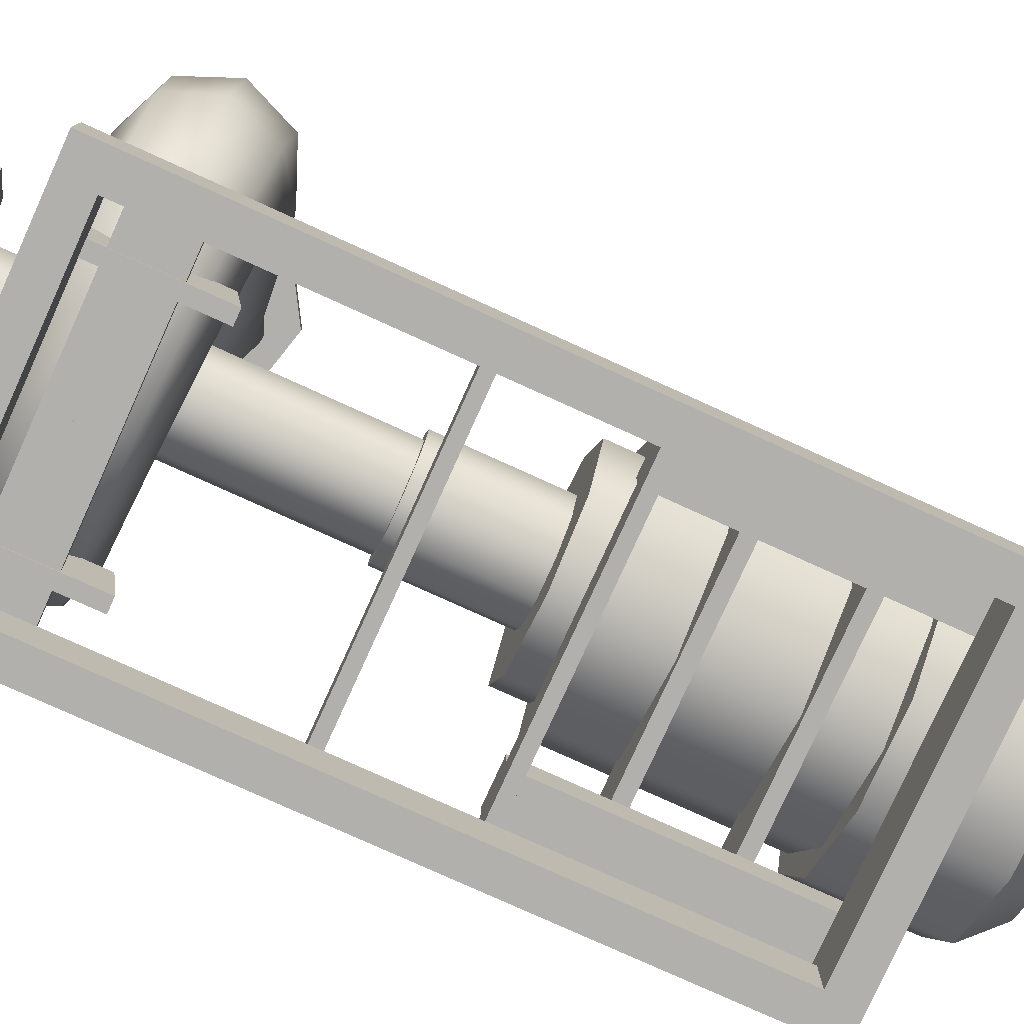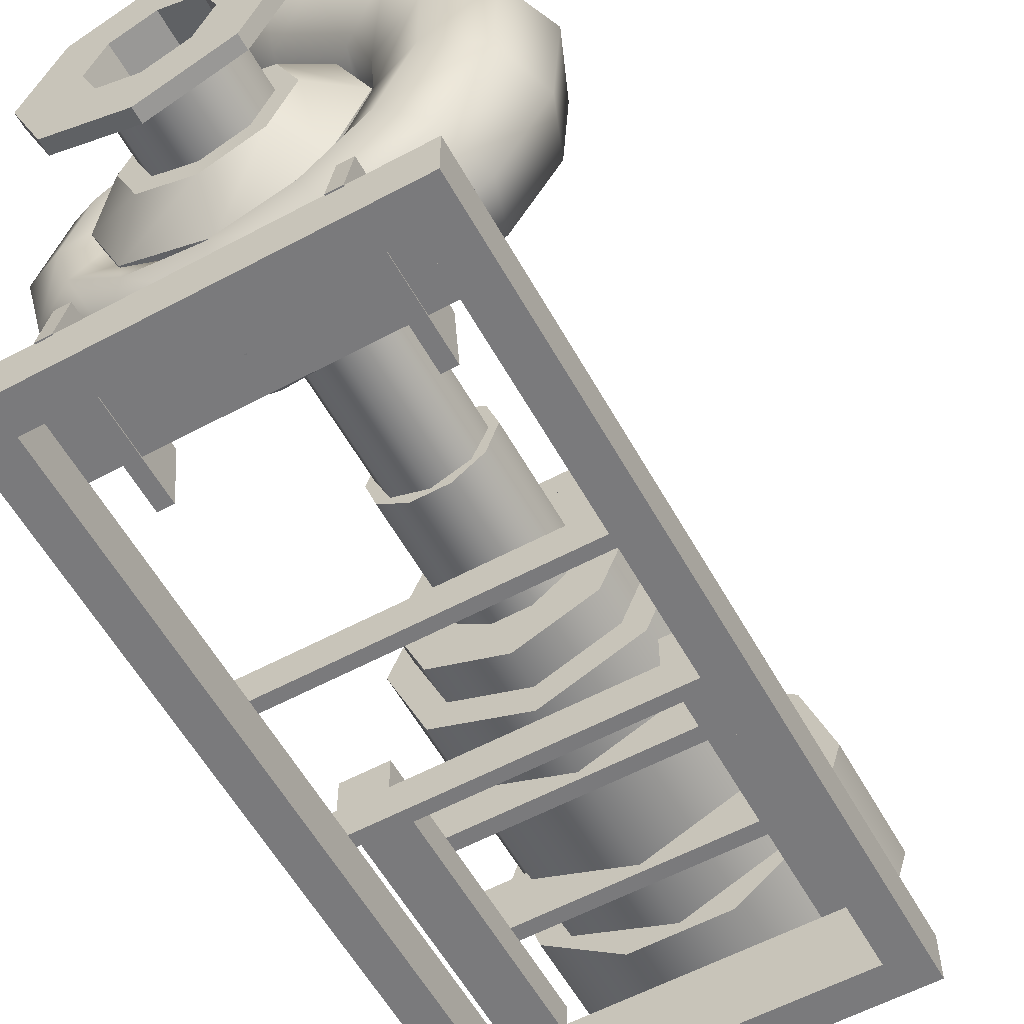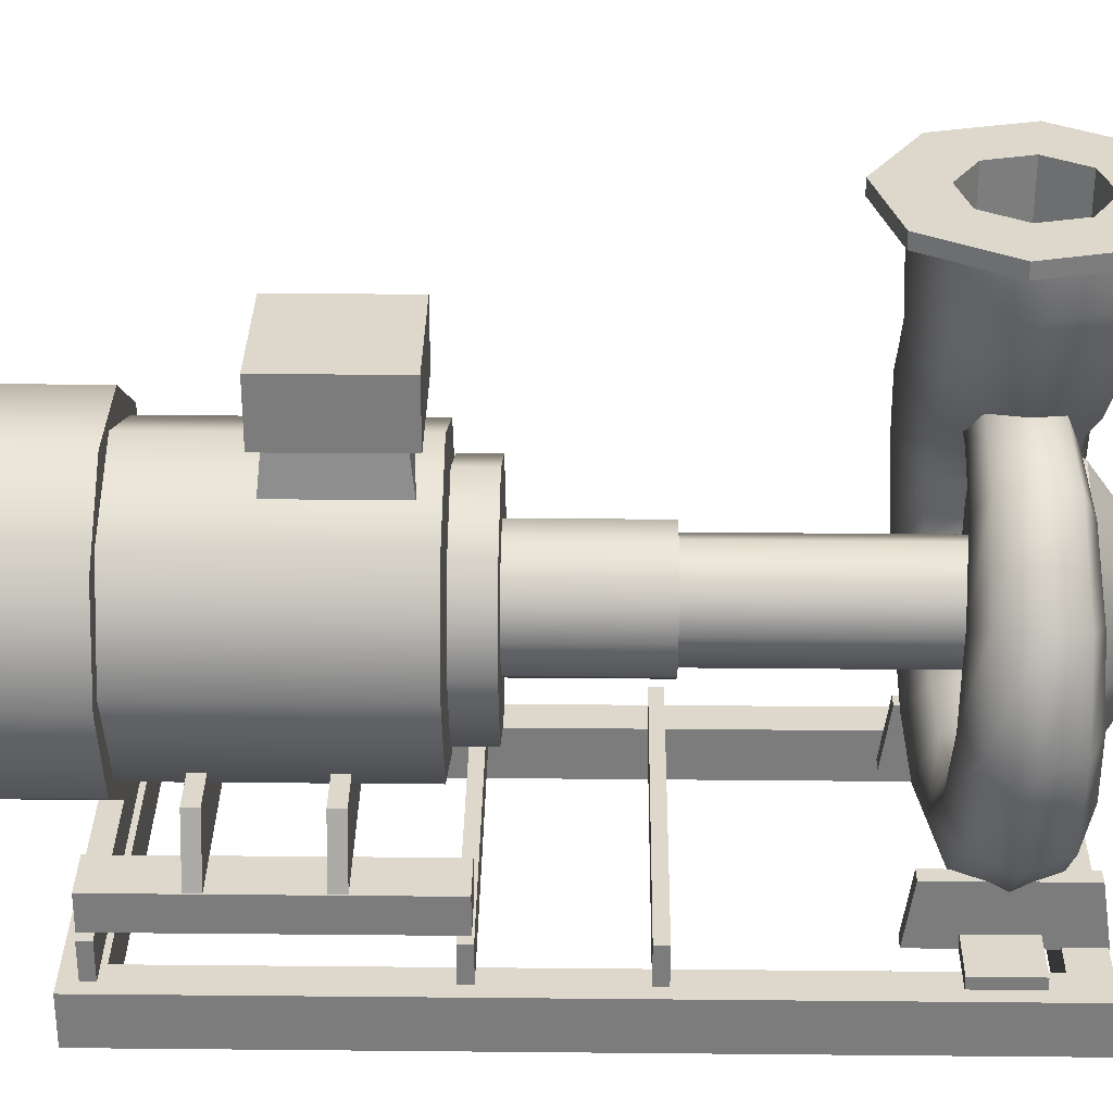
<metadata>
{"format":"obj","ext":"obj","renderer":"f3d","projection":"perspective","resolution":1024,"background":"white","views":[{"elev":-78.6,"azim":65.6,"up":"+Y"},{"elev":-58.2,"azim":29.0,"up":"+Y"},{"elev":31.1,"azim":-89.2,"up":"+Y"}]}
</metadata>
<code>
g Bomba_embolo_045
v -6.508 0.1737 223.9
v -6.532 0.2303 223.9
v -6.532 0.2303 224.1
v -6.508 0.1737 224.1
v -6.589 0.2538 223.9
v -6.589 0.2538 224.1
v -6.645 0.2303 223.9
v -6.645 0.2303 224.1
v -6.669 0.1737 223.9
v -6.669 0.1737 224.1
v -6.645 0.117 223.9
v -6.645 0.117 224.1
v -6.589 0.0936 223.9
v -6.589 0.0936 224.1
v -6.532 0.117 223.9
v -6.532 0.117 224.1
v -6.519 0.1737 223.8
v -6.532 0.2146 223.8
v -6.515 0.2272 223.9
v -6.498 0.1737 223.9
v -6.567 0.2398 223.8
v -6.561 0.2603 223.9
v -6.61 0.2398 223.8
v -6.617 0.2603 223.9
v -6.645 0.2146 223.8
v -6.662 0.2272 223.9
v -6.658 0.1737 223.8
v -6.68 0.1737 223.9
v -6.645 0.1328 223.8
v -6.662 0.1202 223.9
v -6.61 0.1076 223.8
v -6.617 0.0871 223.9
v -6.567 0.1076 223.8
v -6.561 0.0871 223.9
v -6.532 0.1328 223.8
v -6.515 0.1202 223.9
v -6.498 0.1737 223.9
v -6.515 0.2272 223.9
v -6.561 0.2603 223.9
v -6.617 0.2603 223.9
v -6.662 0.2272 223.9
v -6.68 0.1737 223.9
v -6.662 0.1202 223.9
v -6.617 0.0871 223.9
v -6.561 0.0871 223.9
v -6.515 0.1202 223.9
v -6.624 0.2639 224.1
v -6.624 0.2639 224
v -6.553 0.2639 224
v -6.553 0.2639 224.1
v -6.624 0.2996 224.1
v -6.553 0.2996 224.1
v -6.553 0.2996 224
v -6.624 0.2996 224
v -6.559 0.2639 224.1
v -6.559 0.2639 224
v -6.618 0.2639 224
v -6.618 0.2639 224.1
v -6.555 0.2282 224.1
v -6.622 0.2282 224.1
v -6.622 0.2282 224
v -6.555 0.2282 224
v -6.495 0.0667 224.1
v -6.521 0.0667 224.1
v -6.521 0.0667 223.9
v -6.495 0.0667 223.9
v -6.495 0.0871 224.1
v -6.495 0.0871 223.9
v -6.521 0.0871 223.9
v -6.521 0.0871 224.1
v -6.684 0.0879 224
v -6.684 0.0879 224
v -6.493 0.0879 224
v -6.493 0.0879 224
v -6.673 0.1235 224
v -6.505 0.1235 224
v -6.505 0.1235 224
v -6.673 0.1235 224
v -6.684 0.0879 224
v -6.684 0.0879 224
v -6.493 0.0879 224
v -6.493 0.0879 224
v -6.673 0.1235 224
v -6.505 0.1235 224
v -6.505 0.1235 224
v -6.673 0.1235 224
v -6.688 0.0437 224.1
v -6.688 0.0437 224.1
v -6.492 0.0437 224.1
v -6.492 0.0437 224.1
v -6.688 0.0655 224.1
v -6.492 0.0655 224.1
v -6.492 0.0655 224.1
v -6.688 0.0655 224.1
v -6.688 0.0437 223.9
v -6.688 0.0437 223.9
v -6.492 0.0437 223.9
v -6.492 0.0437 223.9
v -6.688 0.0655 223.9
v -6.492 0.0655 223.9
v -6.492 0.0655 223.9
v -6.688 0.0655 223.9
v -6.475 0.0439 223.9
v -6.696 0.0439 223.9
v -6.676 0.0439 223.9
v -6.495 0.0439 223.9
v -6.676 0.0149 223.9
v -6.495 0.0149 223.9
v -6.696 0.0149 223.9
v -6.475 0.0149 223.9
v -6.696 0.0439 224.3
v -6.676 0.0439 224.3
v -6.676 0.0149 224.3
v -6.696 0.0149 224.3
v -6.475 0.0439 224.3
v -6.495 0.0439 224.3
v -6.495 0.0149 224.3
v -6.475 0.0149 224.3
v -6.688 0.0437 224.2
v -6.688 0.0437 224.2
v -6.492 0.0437 224.2
v -6.492 0.0437 224.2
v -6.688 0.0655 224.2
v -6.492 0.0655 224.2
v -6.492 0.0655 224.2
v -6.688 0.0655 224.2
v -6.659 0.0429 224.3
v -6.65 0.0429 224.3
v -6.65 0.0429 224.3
v -6.659 0.0429 224.3
v -6.659 0.0786 224.3
v -6.659 0.0786 224.3
v -6.65 0.0786 224.3
v -6.65 0.0786 224.3
v -6.533 0.0642 224.3
v -6.528 0.0542 224.3
v -6.589 0.0435 224.3
v -6.589 0.0541 224.3
v -6.545 0.0883 224.3
v -6.589 0.0796 224.3
v -6.557 0.1124 224.3
v -6.588 0.1051 224.3
v -6.562 0.1224 224.3
v -6.588 0.1157 224.3
v -6.557 0.1124 224.3
v -6.588 0.1051 224.3
v -6.545 0.0883 224.3
v -6.589 0.0796 224.3
v -6.533 0.0642 224.3
v -6.589 0.0541 224.3
v -6.54 0.2635 224.3
v -6.542 0.2573 224.3
v -6.545 0.2423 224.3
v -6.548 0.2274 224.3
v -6.549 0.2212 224.3
v -6.548 0.2274 224.3
v -6.545 0.2423 224.3
v -6.542 0.2573 224.3
v -6.589 0.2657 224.3
v -6.588 0.2727 224.3
v -6.64 0.2571 224.3
v -6.643 0.2641 224.3
v -6.682 0.2187 224.3
v -6.689 0.2227 224.3
v -6.697 0.1667 224.3
v -6.706 0.1669 224.3
v -6.682 0.1103 224.3
v -6.69 0.105 224.3
v -6.643 0.0707 224.3
v -6.647 0.0619 224.3
v -6.515 0.3117 224.3
v -6.531 0.308 224.3
v -6.535 0.3284 224.3
v -6.519 0.3291 224.3
v -6.506 0.3019 224.3
v -6.517 0.2936 224.3
v -6.47 0.2696 224.3
v -6.481 0.2614 224.3
v -6.445 0.2081 224.3
v -6.458 0.2058 224.3
v -6.449 0.143 224.3
v -6.461 0.1467 224.3
v -6.477 0.0921 224.3
v -6.487 0.099 224.3
v -6.589 0.249 224.3
v -6.633 0.2401 224.3
v -6.665 0.2091 224.3
v -6.676 0.1659 224.3
v -6.663 0.1231 224.3
v -6.632 0.092 224.3
v -6.571 0.299 224.3
v -6.574 0.3267 224.3
v -6.544 0.2733 224.3
v -6.507 0.2414 224.3
v -6.489 0.2004 224.3
v -6.49 0.1557 224.3
v -6.51 0.1156 224.3
v -6.59 0.2323 224.3
v -6.627 0.2232 224.3
v -6.648 0.1994 224.3
v -6.655 0.1652 224.3
v -6.645 0.136 224.3
v -6.62 0.1132 224.3
v -6.604 0.2928 224.3
v -6.61 0.325 224.3
v -6.572 0.2531 224.3
v -6.533 0.2215 224.3
v -6.52 0.195 224.3
v -6.518 0.1647 224.3
v -6.533 0.1323 224.3
v -6.59 0.2254 224.3
v -6.624 0.2162 224.3
v -6.641 0.1954 224.3
v -6.646 0.1649 224.3
v -6.637 0.1413 224.3
v -6.616 0.1221 224.3
v -6.618 0.2901 224.3
v -6.625 0.3243 224.3
v -6.583 0.2446 224.3
v -6.544 0.2132 224.3
v -6.533 0.1928 224.3
v -6.53 0.1684 224.3
v -6.542 0.1392 224.3
v -6.59 0.2323 224.3
v -6.627 0.2232 224.3
v -6.648 0.1994 224.3
v -6.655 0.1652 224.3
v -6.645 0.136 224.3
v -6.62 0.1132 224.3
v -6.604 0.2928 224.3
v -6.61 0.325 224.3
v -6.572 0.2531 224.3
v -6.533 0.2215 224.3
v -6.52 0.195 224.3
v -6.518 0.1647 224.3
v -6.533 0.1323 224.3
v -6.589 0.249 224.3
v -6.633 0.2401 224.3
v -6.665 0.2091 224.3
v -6.676 0.1659 224.3
v -6.663 0.1231 224.3
v -6.632 0.092 224.3
v -6.571 0.299 224.4
v -6.574 0.3267 224.4
v -6.544 0.2733 224.4
v -6.507 0.2414 224.4
v -6.489 0.2004 224.3
v -6.49 0.1557 224.3
v -6.51 0.1156 224.3
v -6.589 0.2657 224.3
v -6.64 0.2571 224.3
v -6.682 0.2187 224.3
v -6.697 0.1667 224.3
v -6.682 0.1103 224.3
v -6.643 0.0707 224.3
v -6.531 0.308 224.3
v -6.535 0.3284 224.3
v -6.517 0.2936 224.3
v -6.481 0.2614 224.3
v -6.458 0.2058 224.3
v -6.461 0.1467 224.3
v -6.487 0.099 224.3
v -6.535 0.3508 224.3
v -6.519 0.3507 224.3
v -6.574 0.3509 224.3
v -6.61 0.3509 224.3
v -6.625 0.3509 224.3
v -6.61 0.3509 224.3
v -6.574 0.3509 224.4
v -6.535 0.3508 224.3
v -6.526 0.0429 224.3
v -6.517 0.0429 224.3
v -6.517 0.0429 224.3
v -6.526 0.0429 224.3
v -6.526 0.0786 224.3
v -6.526 0.0786 224.3
v -6.517 0.0786 224.3
v -6.517 0.0786 224.3
v -6.54 0.3141 224.3
v -6.546 0.3141 224.3
v -6.546 0.3505 224.3
v -6.54 0.3505 224.3
v -6.569 0.3141 224.3
v -6.569 0.3505 224.3
v -6.594 0.3141 224.3
v -6.594 0.3505 224.3
v -6.608 0.3141 224.3
v -6.608 0.3505 224.3
v -6.601 0.3141 224.3
v -6.601 0.3505 224.3
v -6.579 0.3141 224.3
v -6.579 0.3505 224.3
v -6.553 0.3141 224.3
v -6.553 0.3505 224.3
v -6.519 0.3505 224.3
v -6.507 0.3505 224.3
v -6.564 0.3505 224.2
v -6.614 0.3505 224.2
v -6.641 0.3505 224.3
v -6.628 0.3505 224.3
v -6.583 0.3505 224.4
v -6.533 0.3505 224.4
v -6.519 0.3587 224.3
v -6.507 0.3587 224.3
v -6.564 0.3587 224.2
v -6.614 0.3587 224.2
v -6.641 0.3587 224.3
v -6.628 0.3587 224.3
v -6.583 0.3587 224.4
v -6.533 0.3587 224.4
v -6.547 0.3587 224.3
v -6.541 0.3587 224.3
v -6.569 0.3587 224.3
v -6.593 0.3587 224.3
v -6.606 0.3587 224.3
v -6.6 0.3587 224.3
v -6.578 0.3587 224.3
v -6.554 0.3587 224.3
v -6.547 0.3186 224.3
v -6.541 0.3186 224.3
v -6.569 0.3186 224.3
v -6.593 0.3186 224.3
v -6.606 0.3186 224.3
v -6.6 0.3186 224.3
v -6.578 0.3186 224.3
v -6.554 0.3186 224.3
v -6.559 0.1737 224.2
v -6.568 0.1946 224.2
v -6.568 0.1946 224.3
v -6.559 0.1737 224.3
v -6.589 0.2032 224.2
v -6.589 0.2032 224.3
v -6.609 0.1946 224.2
v -6.609 0.1946 224.3
v -6.618 0.1737 224.2
v -6.618 0.1737 224.3
v -6.609 0.1528 224.2
v -6.609 0.1528 224.3
v -6.589 0.1442 224.2
v -6.589 0.1442 224.3
v -6.568 0.1528 224.2
v -6.568 0.1528 224.3
v -6.554 0.1737 224.1
v -6.56 0.1942 224.1
v -6.56 0.1942 224.2
v -6.554 0.1737 224.2
v -6.578 0.2069 224.1
v -6.578 0.2069 224.2
v -6.599 0.2069 224.1
v -6.599 0.2069 224.2
v -6.617 0.1942 224.1
v -6.617 0.1942 224.2
v -6.623 0.1737 224.1
v -6.623 0.1737 224.2
v -6.617 0.1532 224.1
v -6.617 0.1532 224.2
v -6.599 0.1405 224.1
v -6.599 0.1405 224.2
v -6.578 0.1405 224.1
v -6.578 0.1405 224.2
v -6.56 0.1532 224.1
v -6.56 0.1532 224.2
v -6.525 0.1737 224.1
v -6.543 0.2189 224.1
v -6.543 0.2189 224.1
v -6.525 0.1737 224.1
v -6.589 0.2377 224.1
v -6.589 0.2377 224.1
v -6.634 0.2189 224.1
v -6.634 0.2189 224.1
v -6.653 0.1737 224.1
v -6.653 0.1737 224.1
v -6.634 0.1284 224.1
v -6.634 0.1284 224.1
v -6.589 0.1097 224.1
v -6.589 0.1097 224.1
v -6.543 0.1284 224.1
v -6.543 0.1284 224.1
v -6.656 0.0667 224.1
v -6.683 0.0667 224.1
v -6.683 0.0667 223.9
v -6.656 0.0667 223.9
v -6.656 0.0871 224.1
v -6.656 0.0871 223.9
v -6.683 0.0871 223.9
v -6.683 0.0871 224.1
v -6.688 0.0437 224.3
v -6.688 0.0437 224.3
v -6.492 0.0437 224.3
v -6.492 0.0437 224.3
v -6.688 0.0506 224.3
v -6.492 0.0506 224.3
v -6.492 0.0506 224.3
v -6.688 0.0506 224.3
v -6.522 0.1741 224.3
v -6.542 0.2239 224.3
v -6.542 0.2239 224.3
v -6.522 0.1741 224.3
v -6.592 0.2446 224.3
v -6.592 0.2446 224.3
v -6.642 0.2239 224.3
v -6.642 0.2239 224.3
v -6.662 0.1741 224.3
v -6.662 0.1741 224.3
v -6.642 0.1244 224.3
v -6.642 0.1244 224.3
v -6.592 0.1037 224.3
v -6.592 0.1037 224.3
v -6.542 0.1244 224.3
v -6.542 0.1244 224.3
v -6.56 0.2062 224.3
v -6.547 0.1741 224.3
v -6.592 0.2195 224.3
v -6.624 0.2062 224.3
v -6.637 0.1741 224.3
v -6.624 0.142 224.3
v -6.592 0.1288 224.3
v -6.56 0.142 224.3
v -6.558 0.1741 224.4
v -6.568 0.1984 224.4
v -6.568 0.1984 224.4
v -6.558 0.1741 224.4
v -6.592 0.2085 224.4
v -6.592 0.2085 224.4
v -6.616 0.1984 224.4
v -6.616 0.1984 224.4
v -6.626 0.1741 224.4
v -6.626 0.1741 224.4
v -6.616 0.1498 224.4
v -6.616 0.1498 224.4
v -6.592 0.1398 224.4
v -6.592 0.1398 224.4
v -6.568 0.1498 224.4
v -6.568 0.1498 224.4
v -6.544 0.2219 224.4
v -6.524 0.1741 224.4
v -6.592 0.2417 224.4
v -6.64 0.2219 224.4
v -6.66 0.1741 224.4
v -6.64 0.1263 224.4
v -6.592 0.1065 224.4
v -6.544 0.1263 224.4
v -6.544 0.2219 224.4
v -6.524 0.1741 224.4
v -6.592 0.2417 224.4
v -6.64 0.2219 224.4
v -6.66 0.1741 224.4
v -6.64 0.1263 224.4
v -6.592 0.1065 224.4
v -6.544 0.1263 224.4
v -6.569 0.1975 224.4
v -6.559 0.1741 224.4
v -6.592 0.2072 224.4
v -6.615 0.1975 224.4
v -6.625 0.1741 224.4
v -6.615 0.1507 224.4
v -6.592 0.141 224.4
v -6.569 0.1507 224.4
v -6.569 0.1975 224.4
v -6.559 0.1741 224.4
v -6.592 0.2072 224.4
v -6.615 0.1975 224.4
v -6.625 0.1741 224.4
v -6.615 0.1507 224.4
v -6.592 0.141 224.4
v -6.569 0.1507 224.4
f 1 2 3 4
f 2 5 6 3
f 5 7 8 6
f 7 9 10 8
f 9 11 12 10
f 11 13 14 12
f 13 15 16 14
f 15 1 4 16
f 15 13 11 9 7 5 2 1
f 4 3 6 8 10 12 14 16
f 17 18 19 20
f 18 21 22 19
f 21 23 24 22
f 23 25 26 24
f 25 27 28 26
f 27 29 30 28
f 29 31 32 30
f 31 33 34 32
f 33 35 36 34
f 35 17 20 36
f 35 33 31 29 27 25 23 21 18 17
f 37 38 39 40 41 42 43 44 45 46
f 19 38 37 20
f 22 39 38 19
f 24 40 39 22
f 26 41 40 24
f 28 42 41 26
f 30 43 42 28
f 32 44 43 30
f 34 45 44 32
f 36 46 45 34
f 20 37 46 36
f 47 48 49 50
f 51 52 53 54
f 47 50 52 51
f 50 49 53 52
f 49 48 54 53
f 48 47 51 54
f 55 56 57 58
f 59 60 61 62
f 55 58 60 59
f 58 57 61 60
f 57 56 62 61
f 56 55 59 62
f 63 64 65 66
f 67 68 69 70
f 63 66 68 67
f 66 65 69 68
f 65 64 70 69
f 64 63 67 70
f 71 72 73 74
f 75 76 77 78
f 71 74 76 75
f 74 73 77 76
f 73 72 78 77
f 72 71 75 78
f 79 80 81 82
f 83 84 85 86
f 79 82 84 83
f 82 81 85 84
f 81 80 86 85
f 80 79 83 86
f 87 88 89 90
f 91 92 93 94
f 87 90 92 91
f 90 89 93 92
f 89 88 94 93
f 88 87 91 94
f 95 96 97 98
f 99 100 101 102
f 95 98 100 99
f 98 97 101 100
f 97 96 102 101
f 96 95 99 102
f 103 104 105 106
f 106 105 107 108
f 108 107 109 110
f 110 109 104 103
f 104 111 112 105
f 105 112 113 107
f 107 113 114 109
f 109 114 111 104
f 111 115 116 112
f 112 116 117 113
f 113 117 118 114
f 114 118 115 111
f 115 103 106 116
f 116 106 108 117
f 117 108 110 118
f 118 110 103 115
f 119 120 121 122
f 123 124 125 126
f 119 122 124 123
f 122 121 125 124
f 121 120 126 125
f 120 119 123 126
f 127 128 129 130
f 131 132 133 134
f 127 130 132 131
f 130 129 133 132
f 129 128 134 133
f 128 127 131 134
f 135 136 137 138
f 139 135 138 140
f 141 139 140 142
f 143 141 142 144
f 145 143 144 146
f 147 145 146 148
f 149 147 148 150
f 136 149 150 137
f 151 152 153 154 155 156 157 158
f 159 160 151 158
f 161 162 160 159
f 163 164 162 161
f 165 166 164 163
f 167 168 166 165
f 169 170 168 167
f 138 137 170 169
f 171 172 173 174
f 175 176 172 171
f 177 178 176 175
f 179 180 178 177
f 181 182 180 179
f 183 184 182 181
f 136 135 184 183
f 185 159 158 157
f 186 161 159 185
f 187 163 161 186
f 188 165 163 187
f 189 167 165 188
f 190 169 167 189
f 140 138 169 190
f 172 191 192 173
f 176 193 191 172
f 178 194 193 176
f 180 195 194 178
f 182 196 195 180
f 184 197 196 182
f 135 139 197 184
f 198 185 157 156
f 199 186 185 198
f 200 187 186 199
f 201 188 187 200
f 202 189 188 201
f 203 190 189 202
f 142 140 190 203
f 191 204 205 192
f 193 206 204 191
f 194 207 206 193
f 195 208 207 194
f 196 209 208 195
f 197 210 209 196
f 139 141 210 197
f 211 198 156 155
f 212 199 198 211
f 213 200 199 212
f 214 201 200 213
f 215 202 201 214
f 216 203 202 215
f 144 142 203 216
f 204 217 218 205
f 206 219 217 204
f 207 220 219 206
f 208 221 220 207
f 209 222 221 208
f 210 223 222 209
f 141 143 223 210
f 224 211 155 154
f 225 212 211 224
f 226 213 212 225
f 227 214 213 226
f 228 215 214 227
f 229 216 215 228
f 146 144 216 229
f 217 230 231 218
f 219 232 230 217
f 220 233 232 219
f 221 234 233 220
f 222 235 234 221
f 223 236 235 222
f 143 145 236 223
f 237 224 154 153
f 238 225 224 237
f 239 226 225 238
f 240 227 226 239
f 241 228 227 240
f 242 229 228 241
f 148 146 229 242
f 230 243 244 231
f 232 245 243 230
f 233 246 245 232
f 234 247 246 233
f 235 248 247 234
f 236 249 248 235
f 145 147 249 236
f 250 237 153 152
f 251 238 237 250
f 252 239 238 251
f 253 240 239 252
f 254 241 240 253
f 255 242 241 254
f 150 148 242 255
f 243 256 257 244
f 245 258 256 243
f 246 259 258 245
f 247 260 259 246
f 248 261 260 247
f 249 262 261 248
f 147 149 262 249
f 160 250 152 151
f 162 251 250 160
f 164 252 251 162
f 166 253 252 164
f 168 254 253 166
f 170 255 254 168
f 137 150 255 170
f 256 171 174 257
f 258 175 171 256
f 259 177 175 258
f 260 179 177 259
f 261 181 179 260
f 262 183 181 261
f 149 136 183 262
f 173 263 264 174
f 192 265 263 173
f 205 266 265 192
f 218 267 266 205
f 231 268 267 218
f 244 269 268 231
f 257 270 269 244
f 174 264 270 257
f 271 272 273 274
f 275 276 277 278
f 271 274 276 275
f 274 273 277 276
f 273 272 278 277
f 272 271 275 278
f 279 280 281 282
f 280 283 284 281
f 283 285 286 284
f 285 287 288 286
f 287 289 290 288
f 289 291 292 290
f 291 293 294 292
f 293 279 282 294
f 293 291 289 287 285 283 280 279
f 282 281 295 296
f 281 284 297 295
f 284 286 298 297
f 286 288 299 298
f 288 290 300 299
f 290 292 301 300
f 292 294 302 301
f 294 282 296 302
f 296 295 303 304
f 295 297 305 303
f 297 298 306 305
f 298 299 307 306
f 299 300 308 307
f 300 301 309 308
f 301 302 310 309
f 302 296 304 310
f 304 303 311 312
f 303 305 313 311
f 305 306 314 313
f 306 307 315 314
f 307 308 316 315
f 308 309 317 316
f 309 310 318 317
f 310 304 312 318
f 312 311 319 320
f 311 313 321 319
f 313 314 322 321
f 314 315 323 322
f 315 316 324 323
f 316 317 325 324
f 317 318 326 325
f 318 312 320 326
f 327 328 329 330
f 328 331 332 329
f 331 333 334 332
f 333 335 336 334
f 335 337 338 336
f 337 339 340 338
f 339 341 342 340
f 341 327 330 342
f 341 339 337 335 333 331 328 327
f 330 329 332 334 336 338 340 342
f 343 344 345 346
f 344 347 348 345
f 347 349 350 348
f 349 351 352 350
f 351 353 354 352
f 353 355 356 354
f 355 357 358 356
f 357 359 360 358
f 359 361 362 360
f 361 343 346 362
f 361 359 357 355 353 351 349 347 344 343
f 346 345 348 350 352 354 356 358 360 362
f 363 364 365 366
f 364 367 368 365
f 367 369 370 368
f 369 371 372 370
f 371 373 374 372
f 373 375 376 374
f 375 377 378 376
f 377 363 366 378
f 377 375 373 371 369 367 364 363
f 366 365 368 370 372 374 376 378
f 379 380 381 382
f 383 384 385 386
f 379 382 384 383
f 382 381 385 384
f 381 380 386 385
f 380 379 383 386
f 387 388 389 390
f 391 392 393 394
f 387 390 392 391
f 390 389 393 392
f 389 388 394 393
f 388 387 391 394
f 395 396 397 398
f 396 399 400 397
f 399 401 402 400
f 401 403 404 402
f 403 405 406 404
f 405 407 408 406
f 407 409 410 408
f 409 395 398 410
f 409 407 405 403 401 399 396 395
f 398 397 411 412
f 397 400 413 411
f 400 402 414 413
f 402 404 415 414
f 404 406 416 415
f 406 408 417 416
f 408 410 418 417
f 410 398 412 418
f 411 413 414 415 416 417 418 412
f 419 420 421 422
f 420 423 424 421
f 423 425 426 424
f 425 427 428 426
f 427 429 430 428
f 429 431 432 430
f 431 433 434 432
f 433 419 422 434
f 433 431 429 427 425 423 420 419
f 422 421 435 436
f 421 424 437 435
f 424 426 438 437
f 426 428 439 438
f 428 430 440 439
f 430 432 441 440
f 432 434 442 441
f 434 422 436 442
f 436 435 443 444
f 435 437 445 443
f 437 438 446 445
f 438 439 447 446
f 439 440 448 447
f 440 441 449 448
f 441 442 450 449
f 442 436 444 450
f 444 443 451 452
f 443 445 453 451
f 445 446 454 453
f 446 447 455 454
f 447 448 456 455
f 448 449 457 456
f 449 450 458 457
f 450 444 452 458
f 452 451 459 460
f 451 453 461 459
f 453 454 462 461
f 454 455 463 462
f 455 456 464 463
f 456 457 465 464
f 457 458 466 465
f 458 452 460 466

</code>
